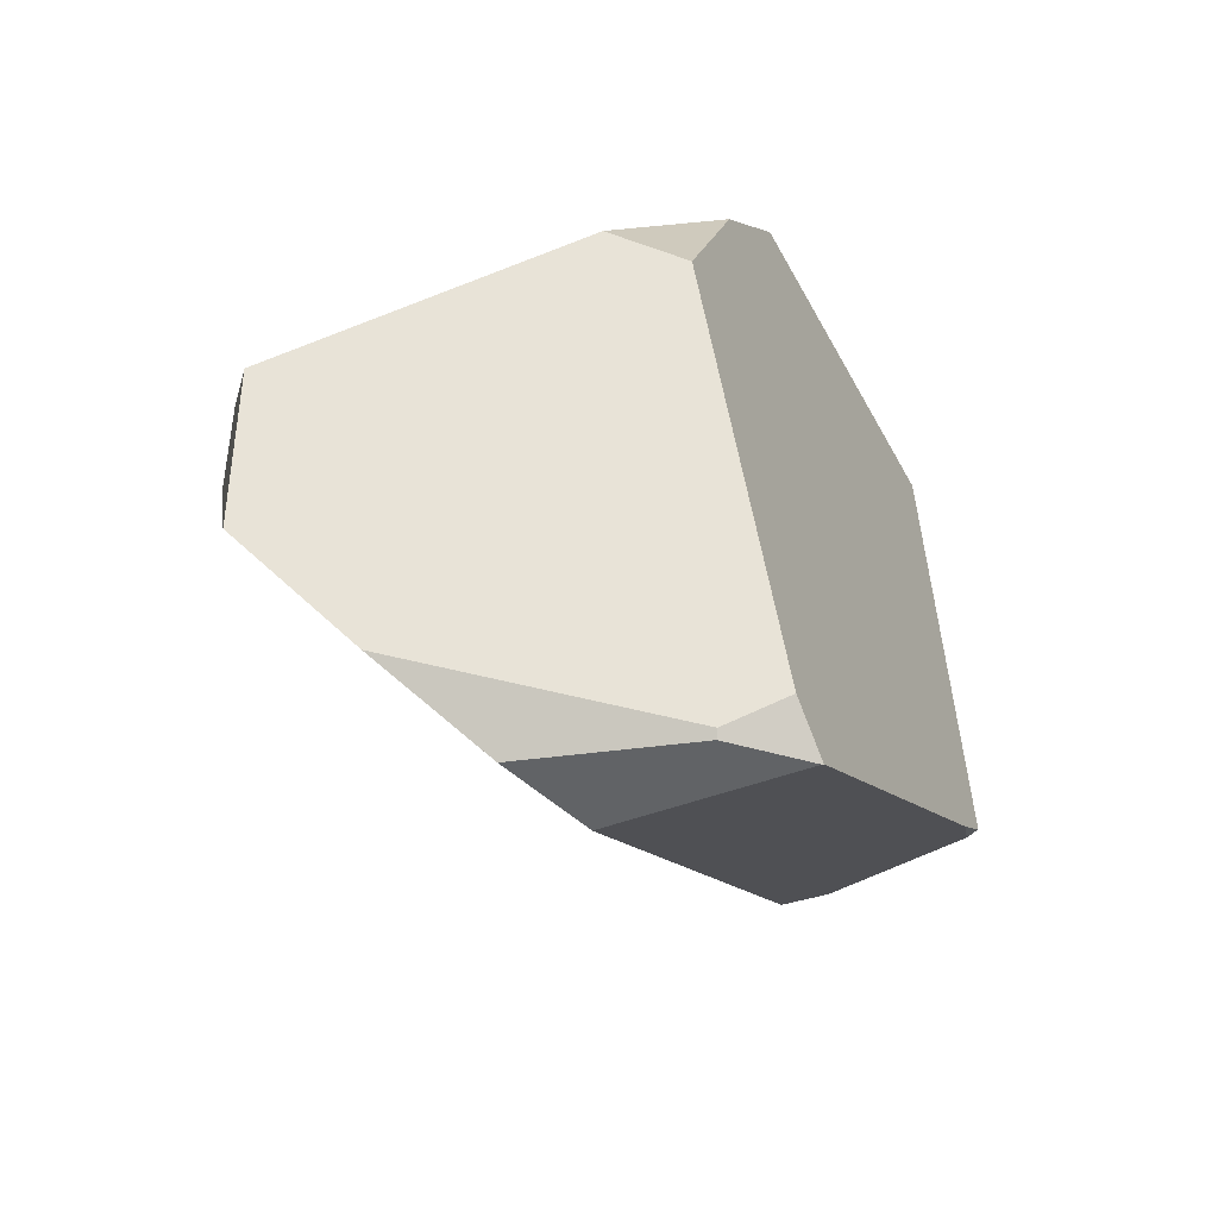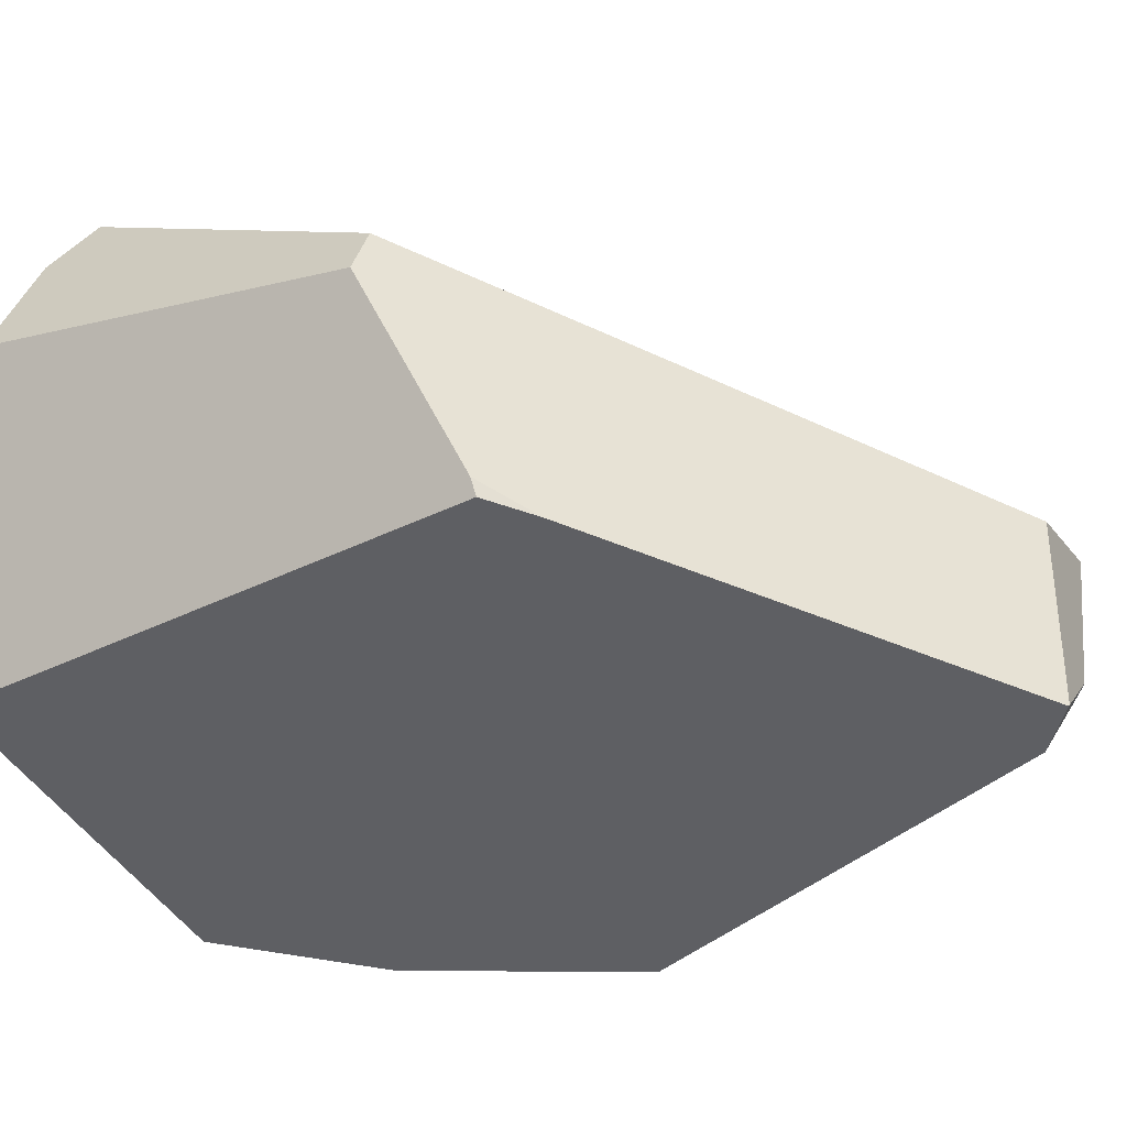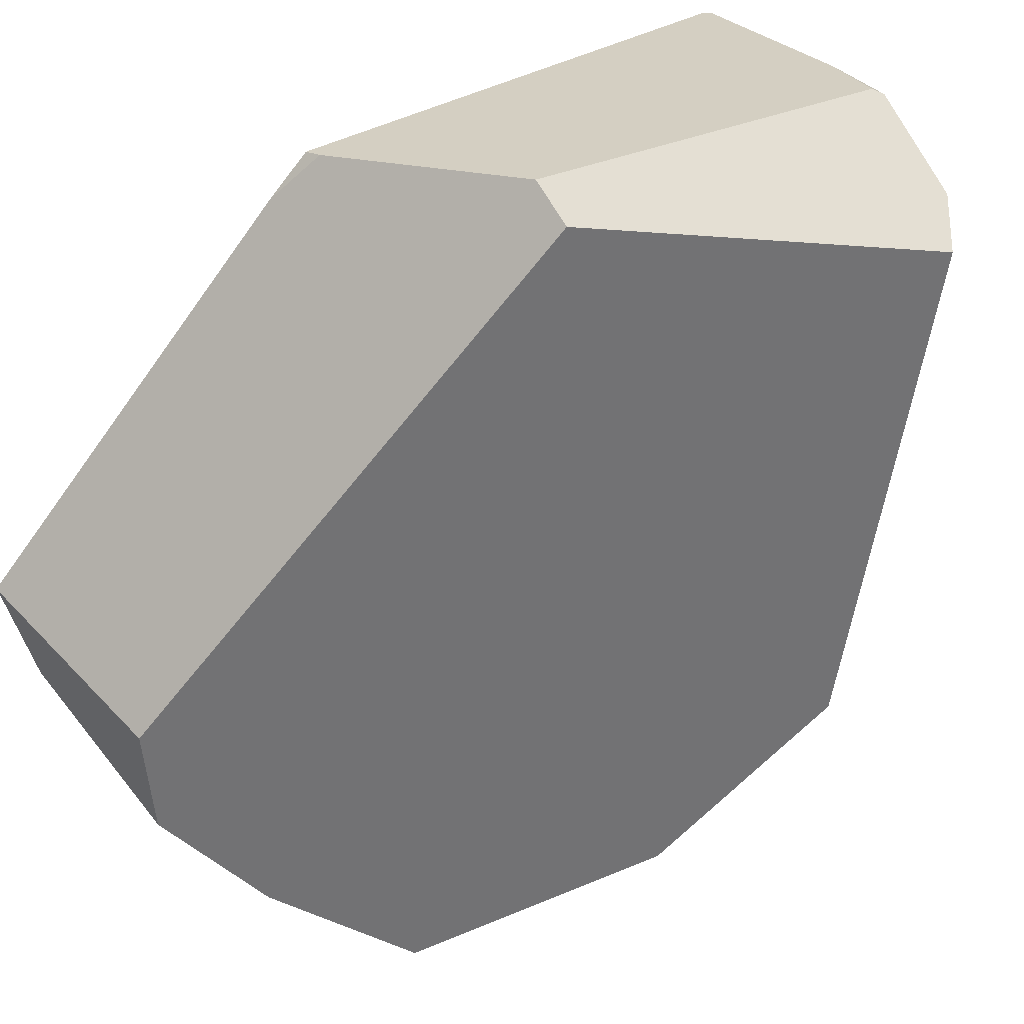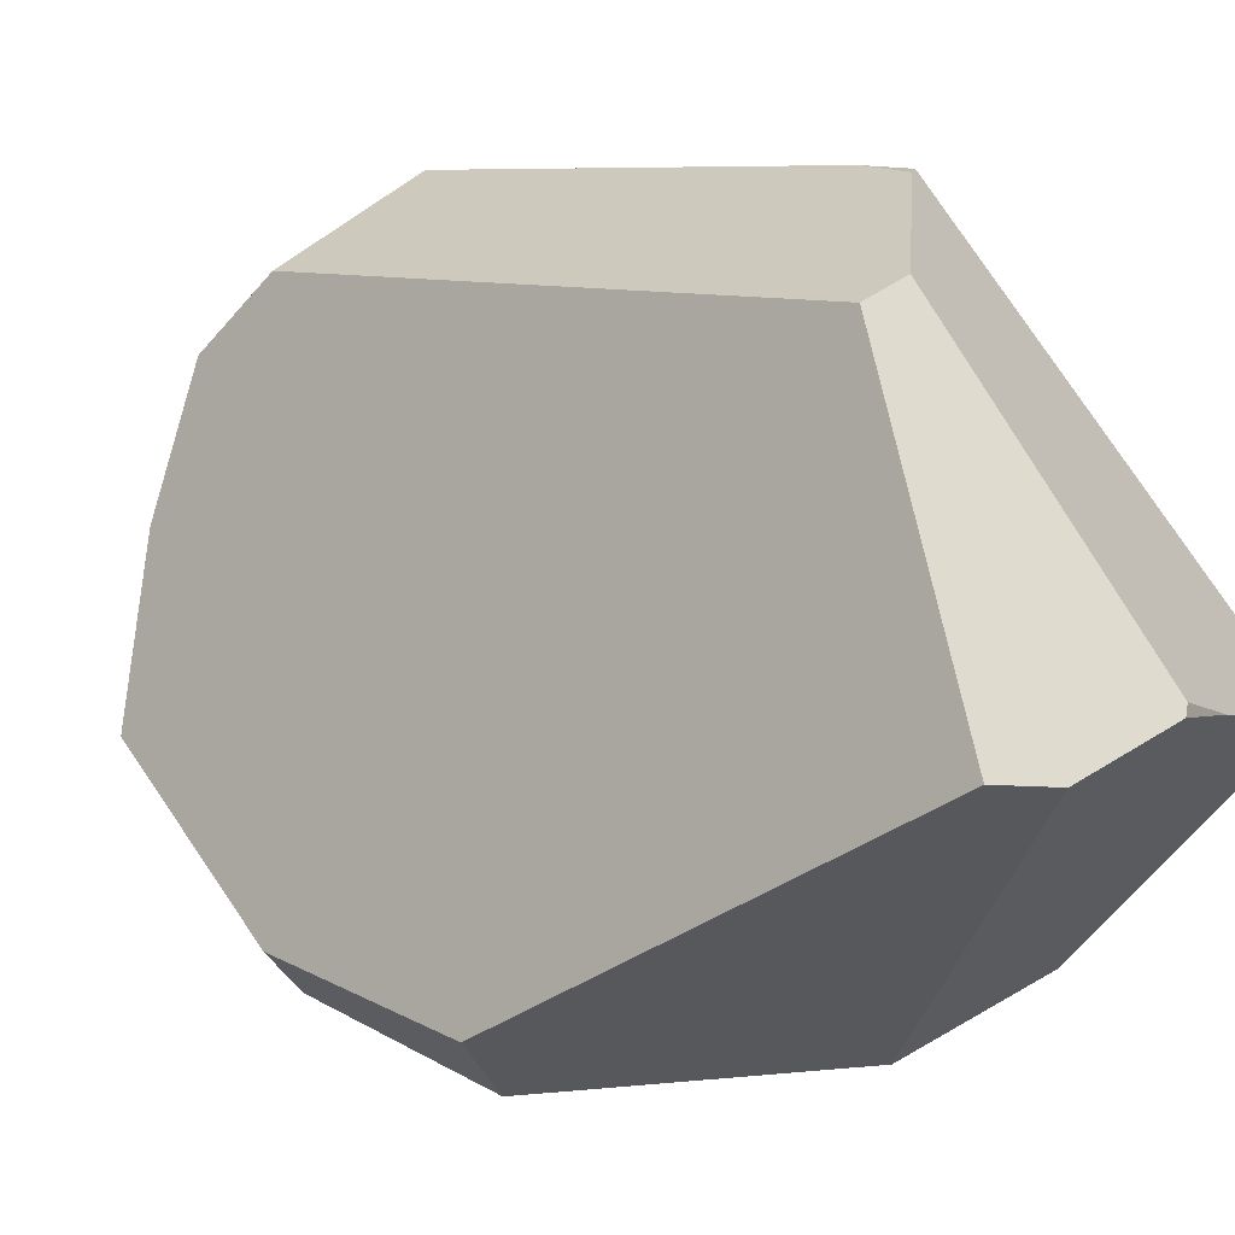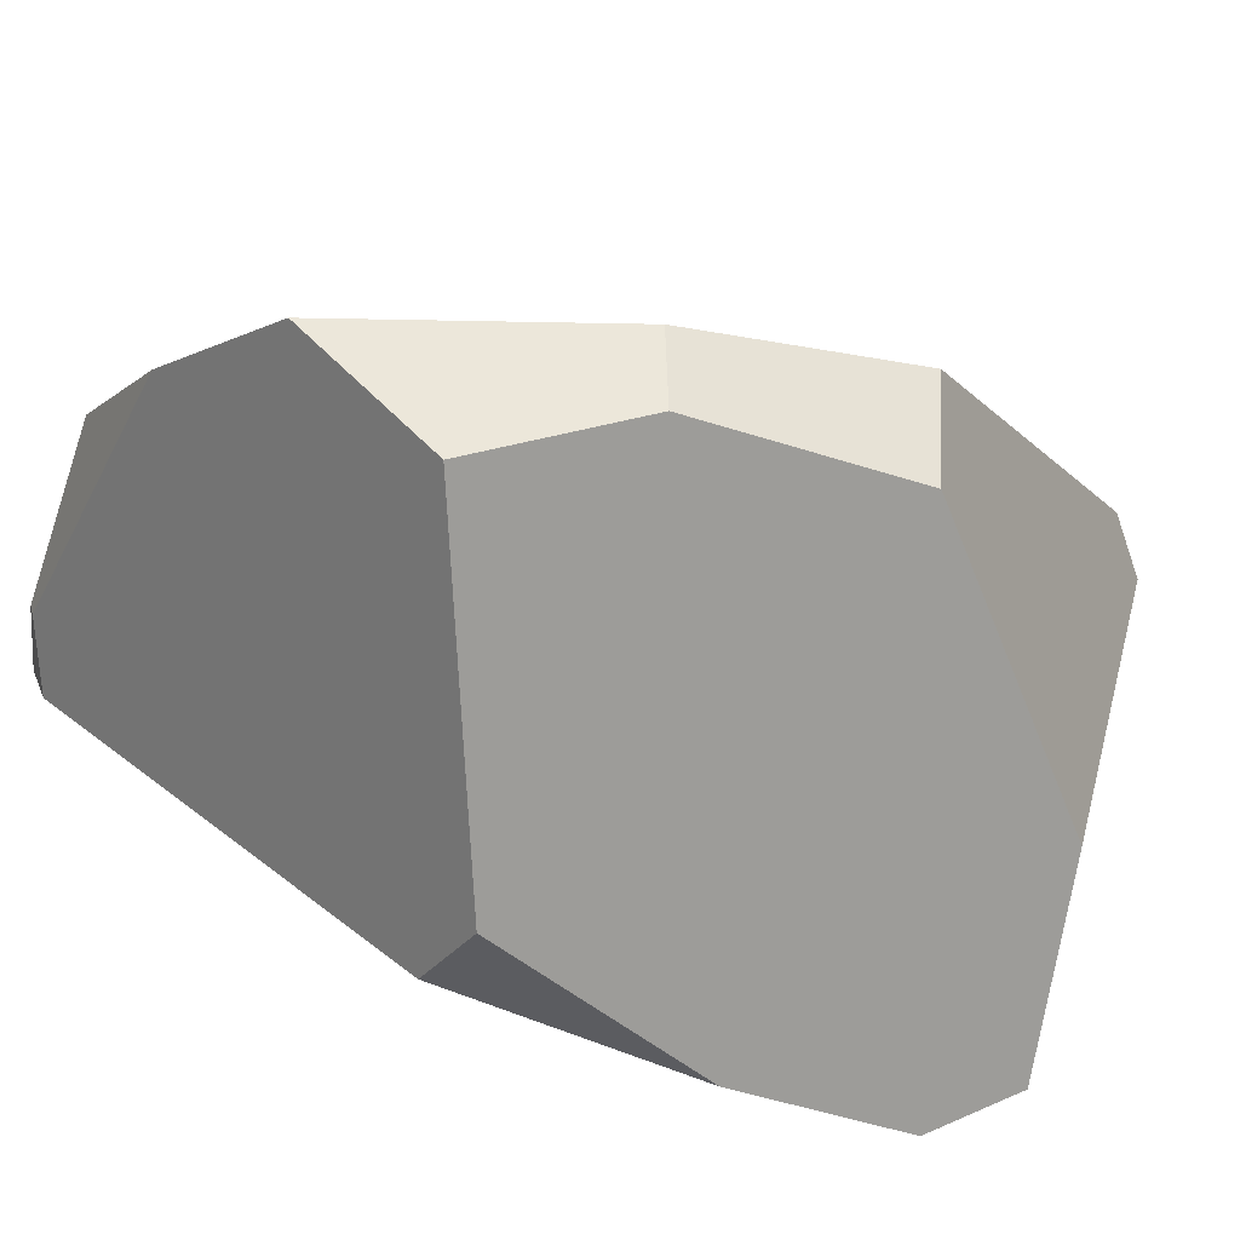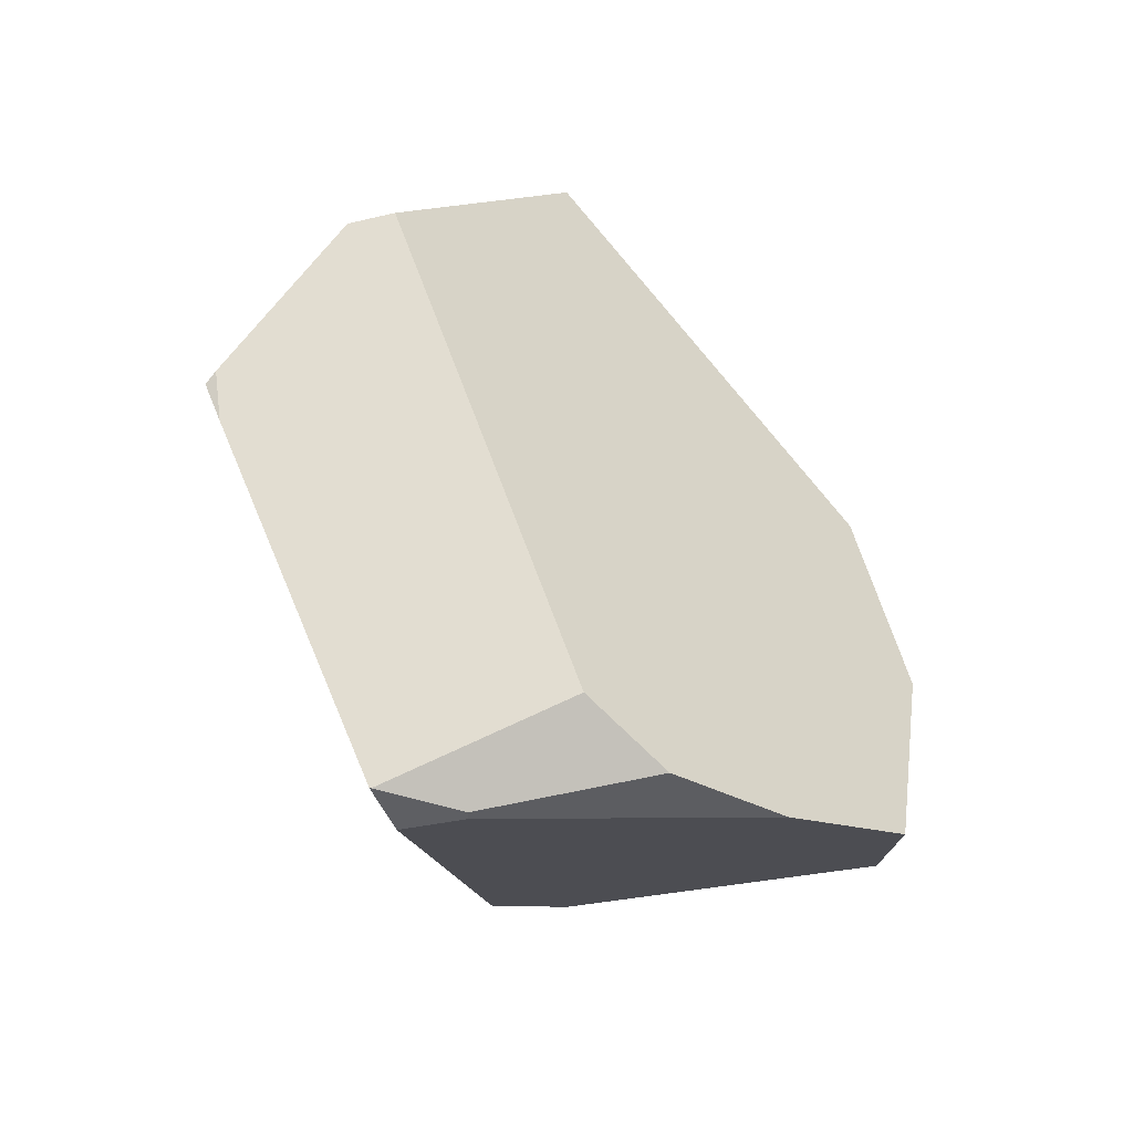
<metadata>
{"format":"obj","ext":"obj","renderer":"f3d","projection":"perspective","resolution":1024,"background":"white","views":[{"elev":-77.8,"azim":-170.4,"up":"+Y"},{"elev":34.2,"azim":-74.3,"up":"+Z"},{"elev":77.8,"azim":59.9,"up":"+Z"},{"elev":50.2,"azim":140.0,"up":"+Z"},{"elev":-59.6,"azim":79.7,"up":"+Z"},{"elev":-60.8,"azim":8.8,"up":"+Y"}]}
</metadata>
<code>
g  Instance
v -5.9 -55.57 3.531
v -5.908 -55.56 3.531
v -5.54 -55.58 3.372
v -5.54 -55.58 3.372
v -5.908 -55.56 3.531
v -5.549 -55.57 3.331
v -5.549 -55.57 3.331
v -5.908 -55.56 3.531
v -5.85 -55.5 3.271
v -5.924 -52.98 4.895
v -6.543 -53.59 4.531
v -5.7 -52.97 4.912
v -5.7 -52.97 4.912
v -6.543 -53.59 4.531
v -5.027 -55.34 3.704
v -5.027 -55.34 3.704
v -6.543 -53.59 4.531
v -5.9 -55.57 3.531
v -5.9 -55.57 3.531
v -6.543 -53.59 4.531
v -5.908 -55.56 3.531
v -5.908 -55.56 3.531
v -6.543 -53.59 4.531
v -6.525 -53.84 4.402
v -3.805 -54.81 2.44
v -3.633 -53.66 2.468
v -4.295 -55.23 2.906
v -4.295 -55.23 2.906
v -3.633 -53.66 2.468
v -4.736 -55.46 3.355
v -4.736 -55.46 3.355
v -3.633 -53.66 2.468
v -5.027 -55.34 3.704
v -5.027 -55.34 3.704
v -3.633 -53.66 2.468
v -5.7 -52.97 4.912
v -5.7 -52.97 4.912
v -3.633 -53.66 2.468
v -4.991 -51.61 4.38
v -4.991 -51.61 4.38
v -3.633 -53.66 2.468
v -3.8 -52.72 2.837
v -5.54 -55.58 3.372
v -4.736 -55.46 3.355
v -5.9 -55.57 3.531
v -5.9 -55.57 3.531
v -4.736 -55.46 3.355
v -5.027 -55.34 3.704
v -6.525 -53.84 4.402
v -6.596 -53.63 4.491
v -5.908 -55.56 3.531
v -5.908 -55.56 3.531
v -6.596 -53.63 4.491
v -5.85 -55.5 3.271
v -5.85 -55.5 3.271
v -6.596 -53.63 4.491
v -5.751 -54.08 1.8
v -5.751 -54.08 1.8
v -6.596 -53.63 4.491
v -5.958 -53.05 1.738
v -5.958 -53.05 1.738
v -6.596 -53.63 4.491
v -6.158 -52.32 1.886
v -6.158 -52.32 1.886
v -6.596 -53.63 4.491
v -6.694 -51.66 3.301
v -6 -51.97 2.018
v -5.14 -51.98 2.228
v -6.158 -52.32 1.886
v -6.158 -52.32 1.886
v -5.14 -51.98 2.228
v -5.958 -53.05 1.738
v -5.958 -53.05 1.738
v -5.14 -51.98 2.228
v -5.416 -53.93 1.631
v -5.416 -53.93 1.631
v -5.14 -51.98 2.228
v -3.925 -54.28 1.903
v -3.925 -54.28 1.903
v -5.14 -51.98 2.228
v -3.753 -53.63 2.122
v -3.753 -53.63 2.122
v -5.14 -51.98 2.228
v -3.966 -52.72 2.316
v -5.549 -55.57 3.331
v -4.295 -55.23 2.906
v -5.54 -55.58 3.372
v -5.54 -55.58 3.372
v -4.295 -55.23 2.906
v -4.736 -55.46 3.355
v -4.295 -55.23 2.906
v -5.549 -55.57 3.331
v -3.805 -54.81 2.44
v -3.805 -54.81 2.44
v -5.549 -55.57 3.331
v -3.925 -54.28 1.903
v -3.925 -54.28 1.903
v -5.549 -55.57 3.331
v -5.416 -53.93 1.631
v -5.416 -53.93 1.631
v -5.549 -55.57 3.331
v -5.751 -54.08 1.8
v -5.751 -54.08 1.8
v -5.549 -55.57 3.331
v -5.85 -55.5 3.271
v -3.966 -52.72 2.316
v -5.14 -51.98 2.228
v -3.8 -52.72 2.837
v -3.8 -52.72 2.837
v -5.14 -51.98 2.228
v -4.991 -51.61 4.38
v -4.991 -51.61 4.38
v -5.14 -51.98 2.228
v -5.223 -51.48 4.303
v -5.416 -53.93 1.631
v -5.751 -54.08 1.8
v -5.958 -53.05 1.738
v -5.999 -51.5 4.001
v -5.762 -51.5 4.265
v -5.72 -51.46 4.254
v -3.753 -53.63 2.122
v -3.966 -52.72 2.316
v -3.633 -53.66 2.468
v -3.633 -53.66 2.468
v -3.966 -52.72 2.316
v -3.8 -52.72 2.837
v -6.158 -52.32 1.886
v -6.694 -51.66 3.301
v -6 -51.97 2.018
v -6 -51.97 2.018
v -6.694 -51.66 3.301
v -6.672 -51.63 3.306
v -6 -51.97 2.018
v -6.672 -51.63 3.306
v -5.14 -51.98 2.228
v -5.14 -51.98 2.228
v -6.672 -51.63 3.306
v -5.223 -51.48 4.303
v -5.223 -51.48 4.303
v -6.672 -51.63 3.306
v -5.72 -51.46 4.254
v -5.72 -51.46 4.254
v -6.672 -51.63 3.306
v -5.999 -51.5 4.001
v -5.72 -51.46 4.254
v -5.762 -51.5 4.265
v -5.223 -51.48 4.303
v -5.223 -51.48 4.303
v -5.762 -51.5 4.265
v -4.991 -51.61 4.38
v -4.991 -51.61 4.38
v -5.762 -51.5 4.265
v -5.7 -52.97 4.912
v -5.7 -52.97 4.912
v -5.762 -51.5 4.265
v -5.924 -52.98 4.895
v -6.525 -53.84 4.402
v -6.543 -53.59 4.531
v -6.596 -53.63 4.491
v -6.596 -53.63 4.491
v -6.543 -53.59 4.531
v -6.694 -51.66 3.301
v -6.694 -51.66 3.301
v -6.543 -53.59 4.531
v -6.672 -51.63 3.306
v -6.672 -51.63 3.306
v -6.543 -53.59 4.531
v -5.999 -51.5 4.001
v -5.999 -51.5 4.001
v -6.543 -53.59 4.531
v -5.762 -51.5 4.265
v -5.762 -51.5 4.265
v -6.543 -53.59 4.531
v -5.924 -52.98 4.895
v -3.805 -54.81 2.44
v -3.925 -54.28 1.903
v -3.633 -53.66 2.468
v -3.633 -53.66 2.468
v -3.925 -54.28 1.903
v -3.753 -53.63 2.122
f 1 2 3
f 4 5 6
f 7 8 9
f 10 11 12
f 13 14 15
f 16 17 18
f 19 20 21
f 22 23 24
f 25 26 27
f 28 29 30
f 31 32 33
f 34 35 36
f 37 38 39
f 40 41 42
f 43 44 45
f 46 47 48
f 49 50 51
f 52 53 54
f 55 56 57
f 58 59 60
f 61 62 63
f 64 65 66
f 67 68 69
f 70 71 72
f 73 74 75
f 76 77 78
f 79 80 81
f 82 83 84
f 85 86 87
f 88 89 90
f 91 92 93
f 94 95 96
f 97 98 99
f 100 101 102
f 103 104 105
f 106 107 108
f 109 110 111
f 112 113 114
f 115 116 117
f 118 119 120
f 121 122 123
f 124 125 126
f 127 128 129
f 130 131 132
f 133 134 135
f 136 137 138
f 139 140 141
f 142 143 144
f 145 146 147
f 148 149 150
f 151 152 153
f 154 155 156
f 157 158 159
f 160 161 162
f 163 164 165
f 166 167 168
f 169 170 171
f 172 173 174
f 175 176 177
f 178 179 180

</code>
